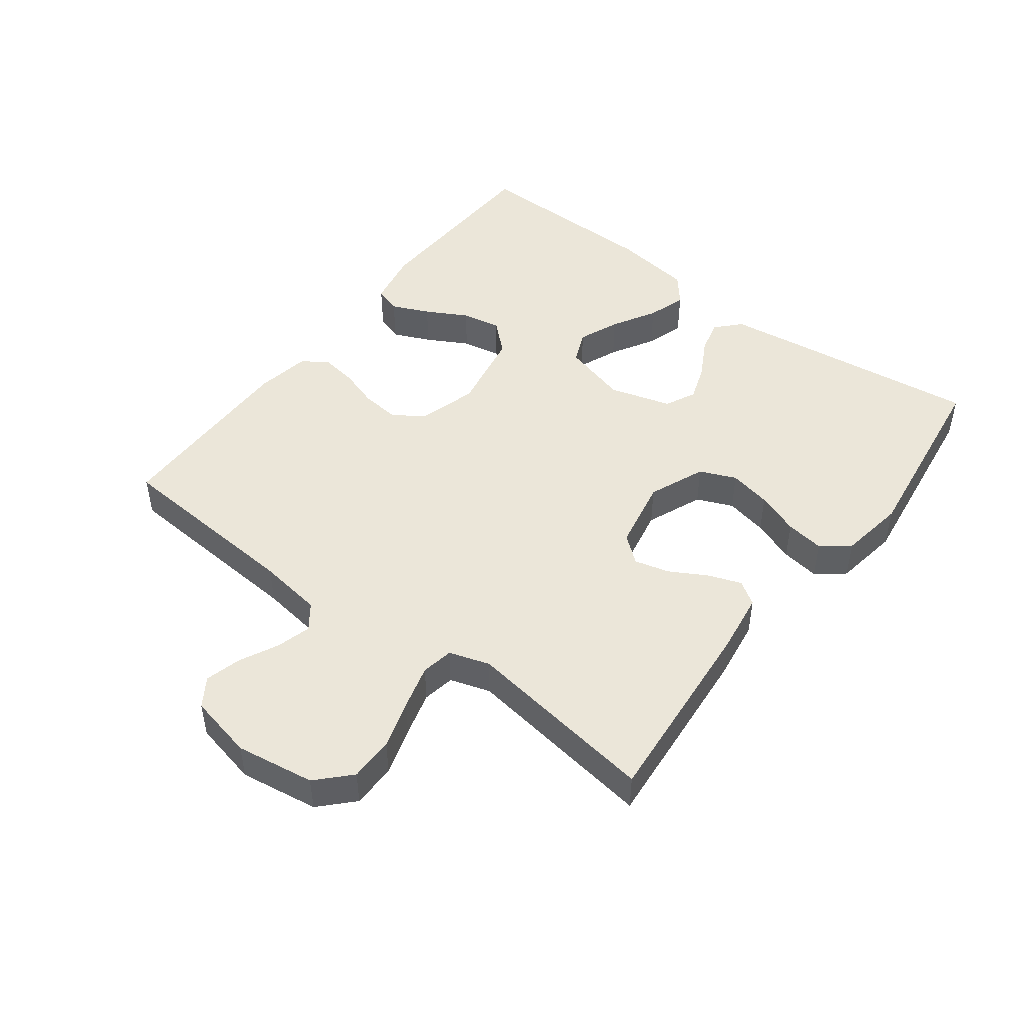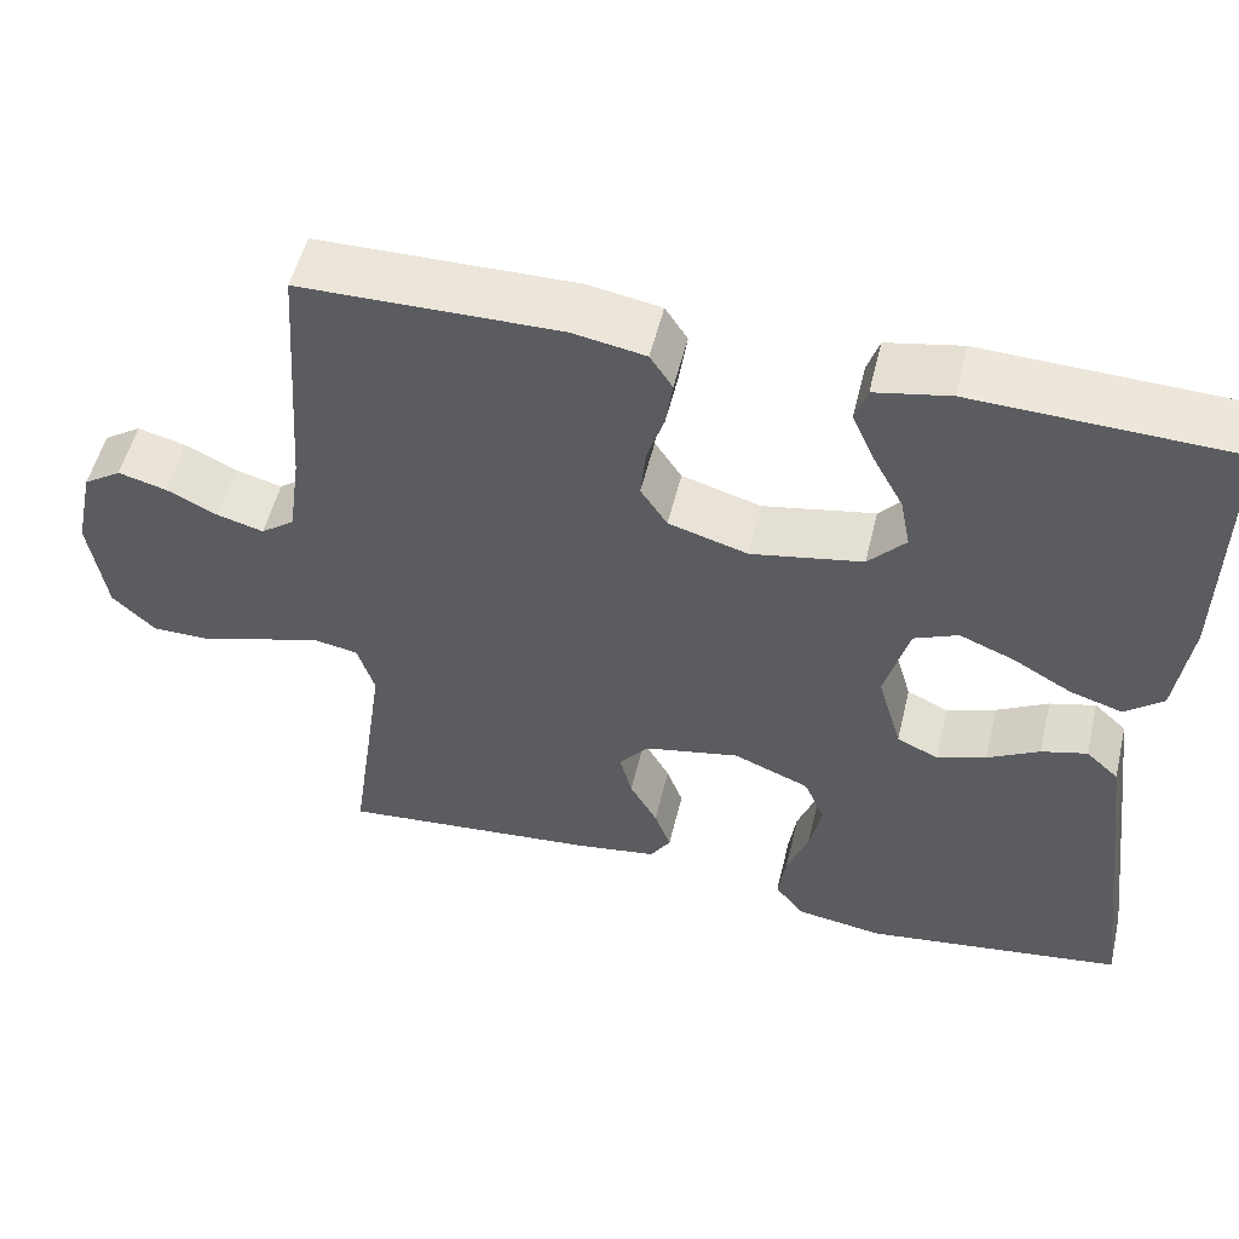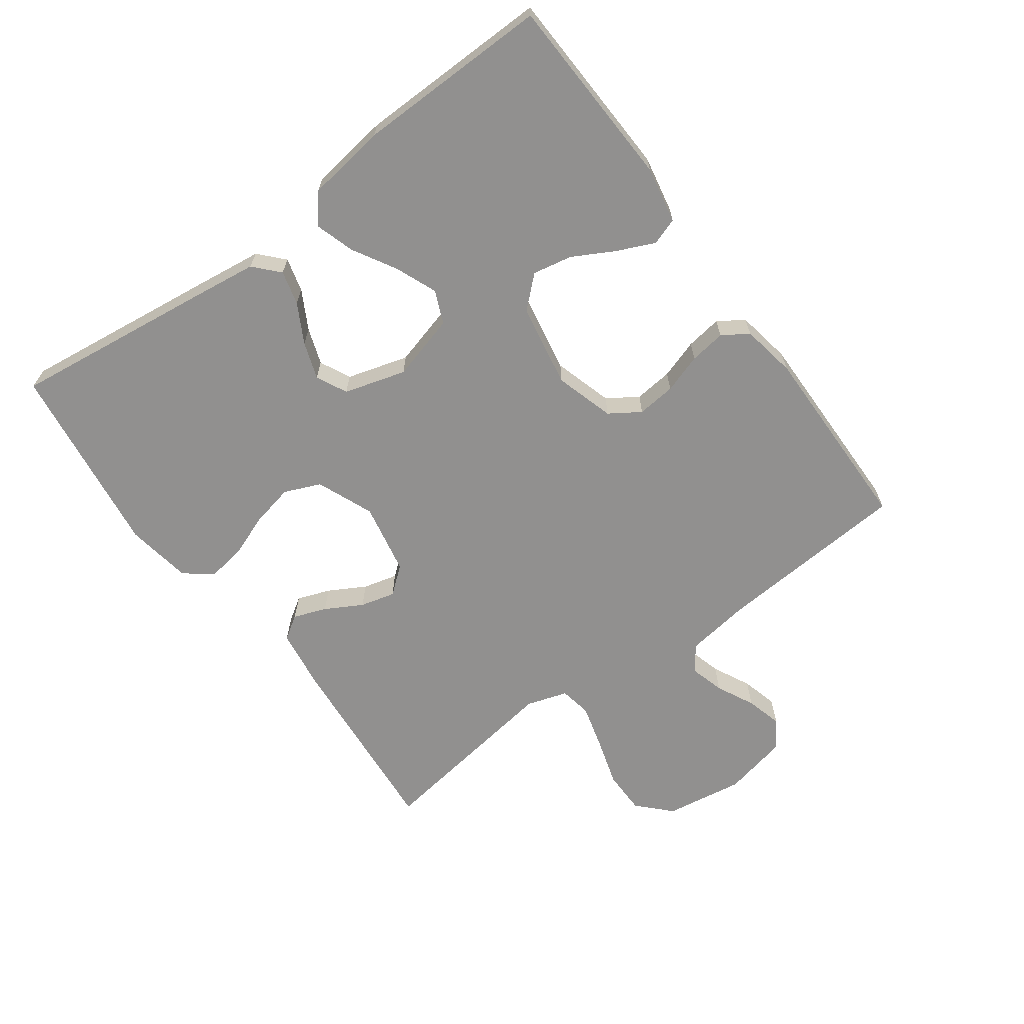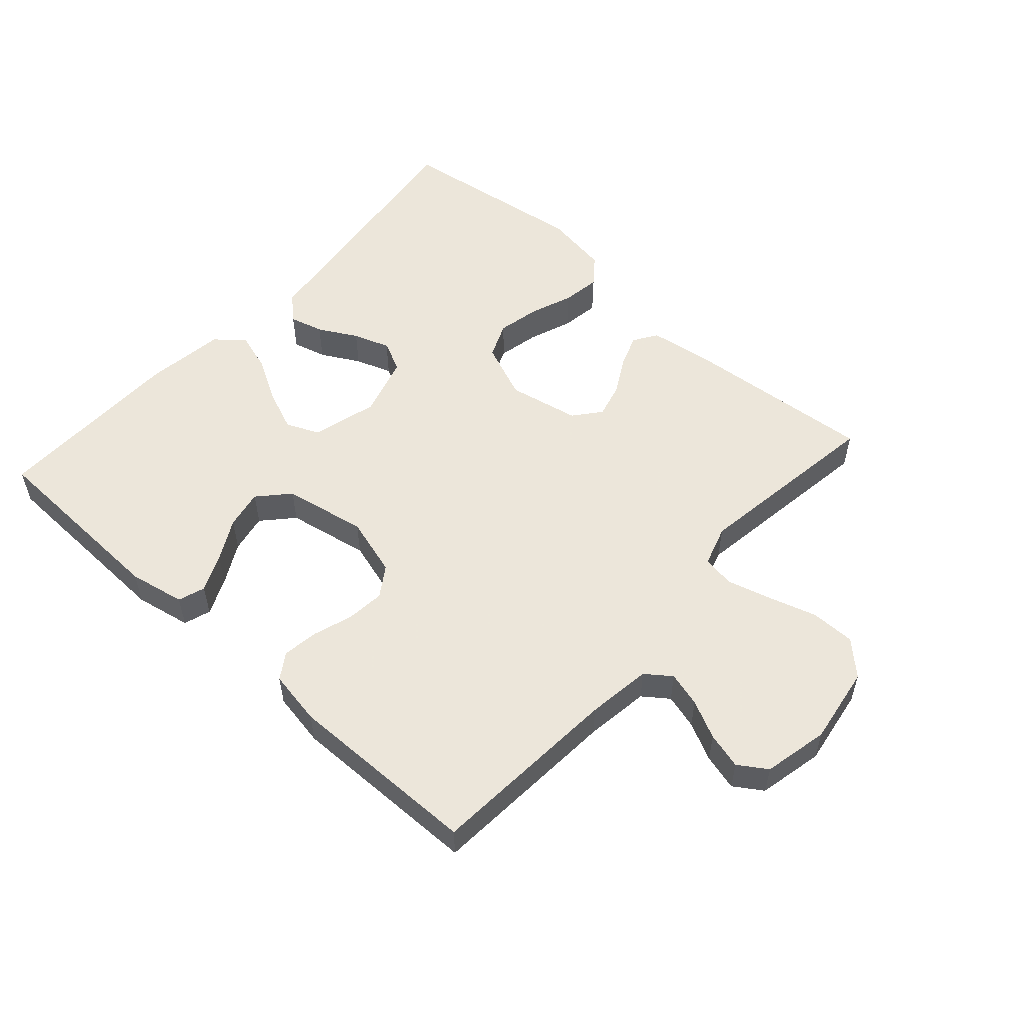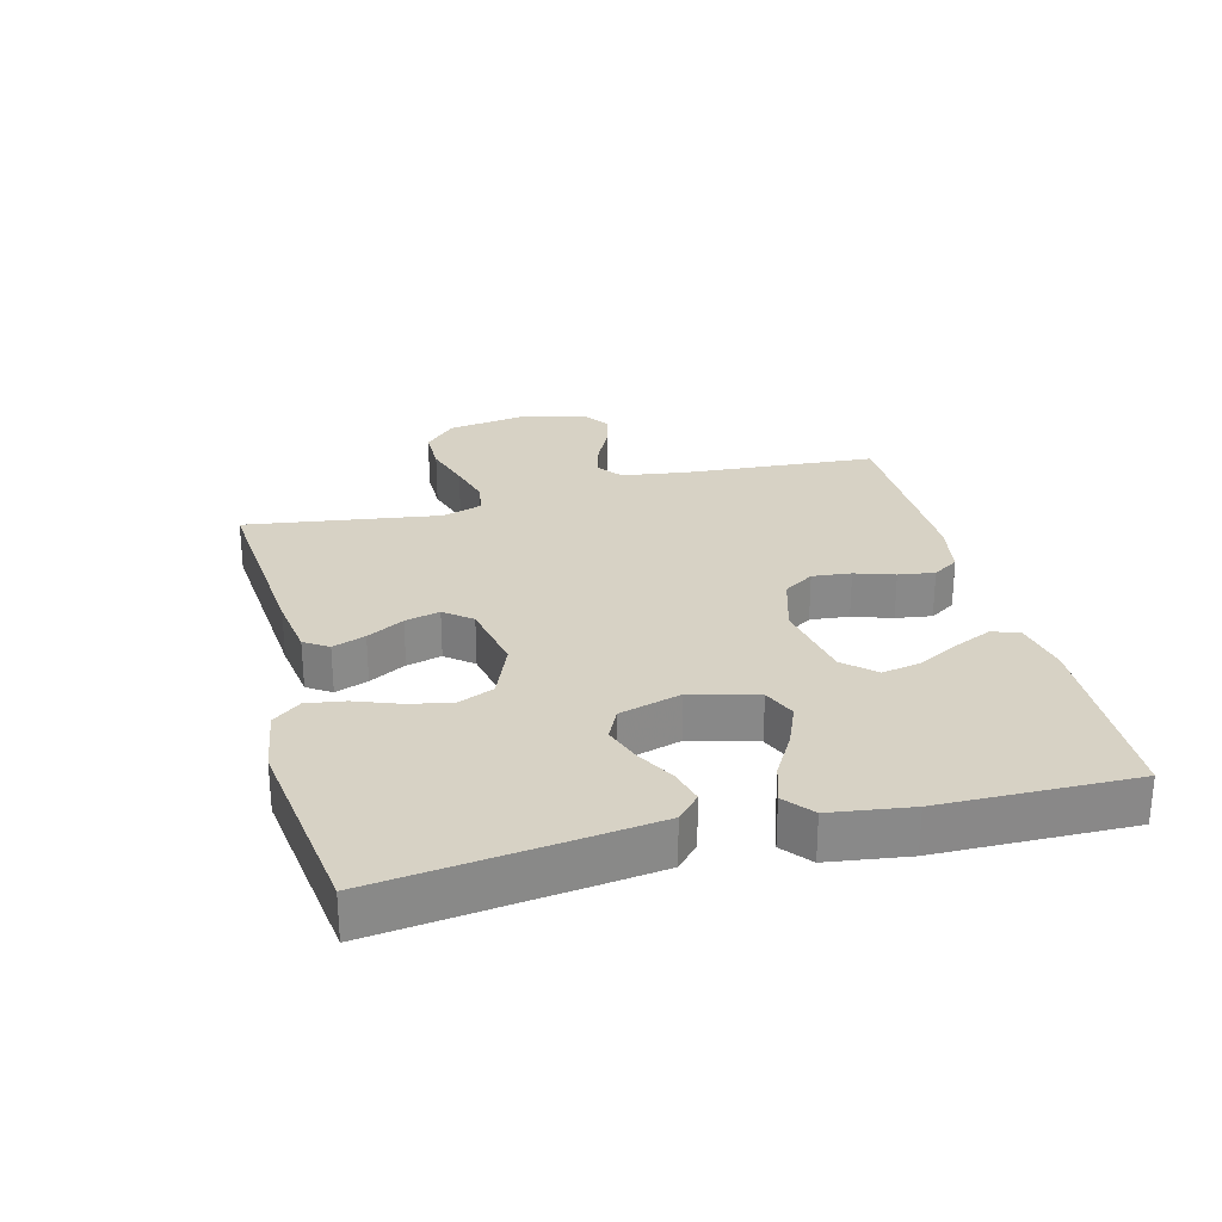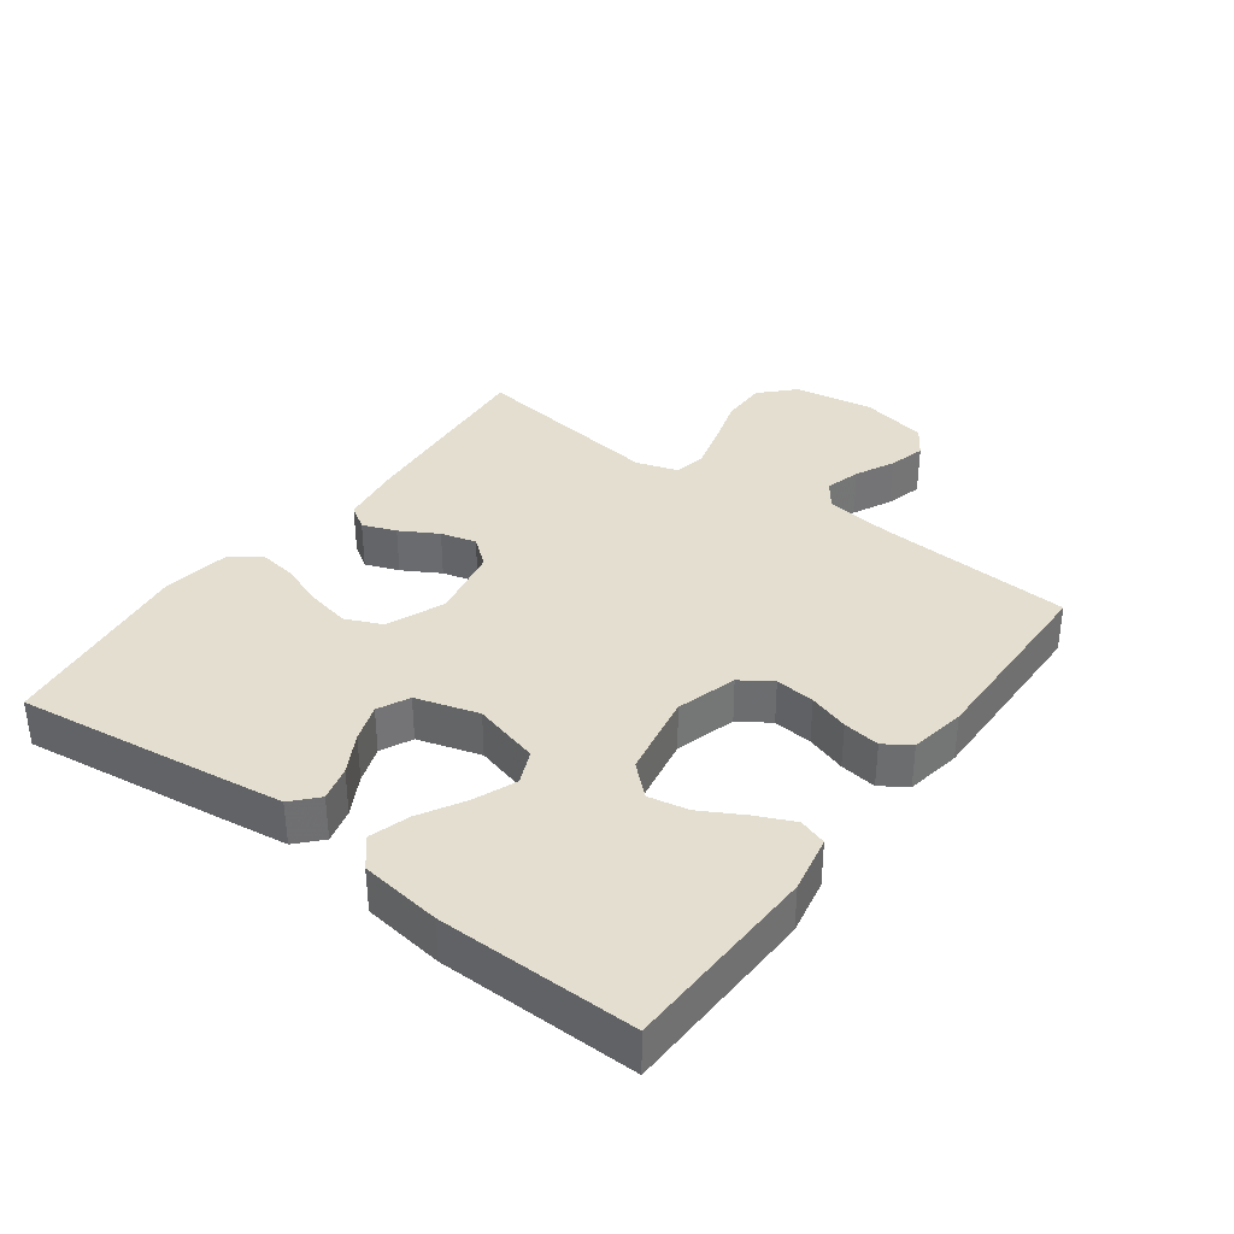
<metadata>
{"format":"obj","ext":"obj","renderer":"f3d","projection":"perspective","resolution":1024,"background":"white","views":[{"elev":47.5,"azim":127.2,"up":"+Y"},{"elev":53.0,"azim":-166.5,"up":"+Z"},{"elev":-65.7,"azim":-53.7,"up":"+Y"},{"elev":54.2,"azim":41.9,"up":"+Y"},{"elev":27.2,"azim":-104.4,"up":"+Y"},{"elev":35.7,"azim":-53.7,"up":"+Y"}]}
</metadata>
<code>
v 0.5 0.07 0.5
v 0.521 0.07 0.2
v 0.535 0.07 0.1
v 0.574 0.07 0.071
v 0.628 0.07 0.086
v 0.687 0.07 0.115
v 0.743 0.07 0.13
v 0.787 0.07 0.101
v 0.809 0.07 0
v 0.79 0.07 -0.122
v 0.74 0.07 -0.17
v 0.671 0.07 -0.17
v 0.596 0.07 -0.147
v 0.527 0.07 -0.128
v 0.477 0.07 -0.137
v 0.457 0.07 -0.2
v 0.5 0.07 -0.5
v 0.2 0.07 -0.474
v 0.104 0.07 -0.46
v 0.08 0.07 -0.423
v 0.099 0.07 -0.372
v 0.131 0.07 -0.315
v 0.145 0.07 -0.261
v 0.111 0.07 -0.219
v 0 0.07 -0.197
v -0.088 0.07 -0.233
v -0.112 0.07 -0.289
v -0.098 0.07 -0.355
v -0.073 0.07 -0.422
v -0.064 0.07 -0.482
v -0.098 0.07 -0.525
v -0.2 0.07 -0.541
v -0.5 0.07 -0.5
v -0.462 0.07 -0.2
v -0.447 0.07 -0.087
v -0.409 0.07 -0.052
v -0.356 0.07 -0.066
v -0.296 0.07 -0.099
v -0.239 0.07 -0.119
v -0.191 0.07 -0.096
v -0.163 0.07 0
v -0.191 0.07 0.102
v -0.242 0.07 0.124
v -0.306 0.07 0.098
v -0.374 0.07 0.059
v -0.435 0.07 0.04
v -0.479 0.07 0.076
v -0.496 0.07 0.2
v -0.5 0.07 0.5
v -0.2 0.07 0.511
v -0.113 0.07 0.494
v -0.099 0.07 0.452
v -0.125 0.07 0.394
v -0.16 0.07 0.33
v -0.172 0.07 0.269
v -0.129 0.07 0.222
v 0 0.07 0.198
v 0.092 0.07 0.225
v 0.123 0.07 0.272
v 0.117 0.07 0.332
v 0.097 0.07 0.393
v 0.089 0.07 0.449
v 0.115 0.07 0.489
v 0.2 0.07 0.504
v 0.5 0 0.5
v 0.521 0 0.2
v 0.535 0 0.1
v 0.574 0 0.071
v 0.628 0 0.086
v 0.687 0 0.115
v 0.743 0 0.13
v 0.787 0 0.101
v 0.809 0 0
v 0.79 0 -0.122
v 0.74 0 -0.17
v 0.671 0 -0.17
v 0.596 0 -0.147
v 0.527 0 -0.128
v 0.477 0 -0.137
v 0.457 0 -0.2
v 0.5 0 -0.5
v 0.2 0 -0.474
v 0.104 0 -0.46
v 0.08 0 -0.423
v 0.099 0 -0.372
v 0.131 0 -0.315
v 0.145 0 -0.261
v 0.111 0 -0.219
v 0 0 -0.197
v -0.088 0 -0.233
v -0.112 0 -0.289
v -0.098 0 -0.355
v -0.073 0 -0.422
v -0.064 0 -0.482
v -0.098 0 -0.525
v -0.2 0 -0.541
v -0.5 0 -0.5
v -0.462 0 -0.2
v -0.447 0 -0.087
v -0.409 0 -0.052
v -0.356 0 -0.066
v -0.296 0 -0.099
v -0.239 0 -0.119
v -0.191 0 -0.096
v -0.163 0 0
v -0.191 0 0.102
v -0.242 0 0.124
v -0.306 0 0.098
v -0.374 0 0.059
v -0.435 0 0.04
v -0.479 0 0.076
v -0.496 0 0.2
v -0.5 0 0.5
v -0.2 0 0.511
v -0.113 0 0.494
v -0.099 0 0.452
v -0.125 0 0.394
v -0.16 0 0.33
v -0.172 0 0.269
v -0.129 0 0.222
v 0 0 0.198
v 0.092 0 0.225
v 0.123 0 0.272
v 0.117 0 0.332
v 0.097 0 0.393
v 0.089 0 0.449
v 0.115 0 0.489
v 0.2 0 0.504
f 64 1 2
f 63 64 2
f 62 63 2
f 61 62 2
f 60 61 2
f 59 60 2 3
f 58 59 3 4
f 57 58 4
f 56 57 4
f 52 53 54
f 51 52 54
f 50 51 54
f 49 50 54
f 48 49 54
f 47 48 54
f 46 47 54
f 45 46 54
f 44 45 54
f 43 44 54 55
f 42 43 55 56
f 36 37 38
f 35 36 38
f 34 35 38
f 33 34 38
f 32 33 38
f 31 32 38
f 30 31 38
f 29 30 38
f 28 29 38
f 27 28 38 39
f 26 27 39 40
f 20 21 22
f 19 20 22
f 18 19 22
f 17 18 22
f 16 17 22
f 15 16 22 23
f 11 12 13
f 10 11 13
f 9 10 13
f 8 9 13
f 7 8 13
f 6 7 13
f 5 6 13
f 4 5 13 14
f 4 14 15
f 56 4 15
f 42 56 15
f 41 42 15
f 15 23 24
f 15 24 25
f 41 15 25
f 25 26 40 41
f 66 65 128
f 66 128 127
f 66 127 126
f 66 126 125
f 66 125 124
f 67 66 124 123
f 68 67 123 122
f 68 122 121
f 68 121 120
f 118 117 116
f 118 116 115
f 118 115 114
f 118 114 113
f 118 113 112
f 118 112 111
f 118 111 110
f 118 110 109
f 118 109 108
f 119 118 108 107
f 120 119 107 106
f 102 101 100
f 102 100 99
f 102 99 98
f 102 98 97
f 102 97 96
f 102 96 95
f 102 95 94
f 102 94 93
f 102 93 92
f 103 102 92 91
f 104 103 91 90
f 86 85 84
f 86 84 83
f 86 83 82
f 86 82 81
f 86 81 80
f 87 86 80 79
f 77 76 75
f 77 75 74
f 77 74 73
f 77 73 72
f 77 72 71
f 77 71 70
f 77 70 69
f 78 77 69 68
f 79 78 68
f 79 68 120
f 79 120 106
f 79 106 105
f 88 87 79
f 89 88 79
f 89 79 105
f 105 104 90 89
f 1 65 66 2
f 2 66 67 3
f 3 67 68 4
f 4 68 69 5
f 5 69 70 6
f 6 70 71 7
f 7 71 72 8
f 8 72 73 9
f 9 73 74 10
f 10 74 75 11
f 11 75 76 12
f 12 76 77 13
f 13 77 78 14
f 14 78 79 15
f 15 79 80 16
f 16 80 81 17
f 17 81 82 18
f 18 82 83 19
f 19 83 84 20
f 20 84 85 21
f 21 85 86 22
f 22 86 87 23
f 23 87 88 24
f 24 88 89 25
f 25 89 90 26
f 26 90 91 27
f 27 91 92 28
f 28 92 93 29
f 29 93 94 30
f 30 94 95 31
f 31 95 96 32
f 32 96 97 33
f 33 97 98 34
f 34 98 99 35
f 35 99 100 36
f 36 100 101 37
f 37 101 102 38
f 38 102 103 39
f 39 103 104 40
f 40 104 105 41
f 41 105 106 42
f 42 106 107 43
f 43 107 108 44
f 44 108 109 45
f 45 109 110 46
f 46 110 111 47
f 47 111 112 48
f 48 112 113 49
f 49 113 114 50
f 50 114 115 51
f 51 115 116 52
f 52 116 117 53
f 53 117 118 54
f 54 118 119 55
f 55 119 120 56
f 56 120 121 57
f 57 121 122 58
f 58 122 123 59
f 59 123 124 60
f 60 124 125 61
f 61 125 126 62
f 62 126 127 63
f 63 127 128 64
f 64 128 65 1

</code>
